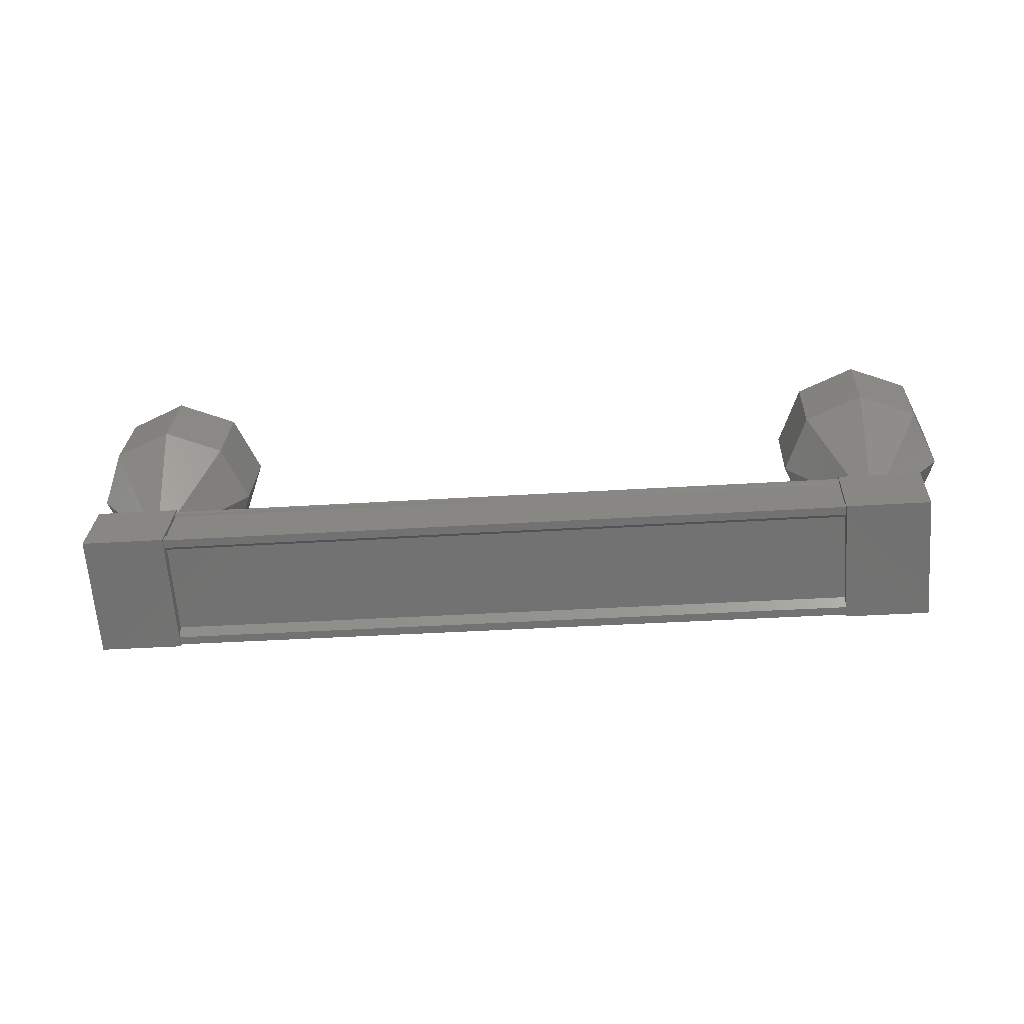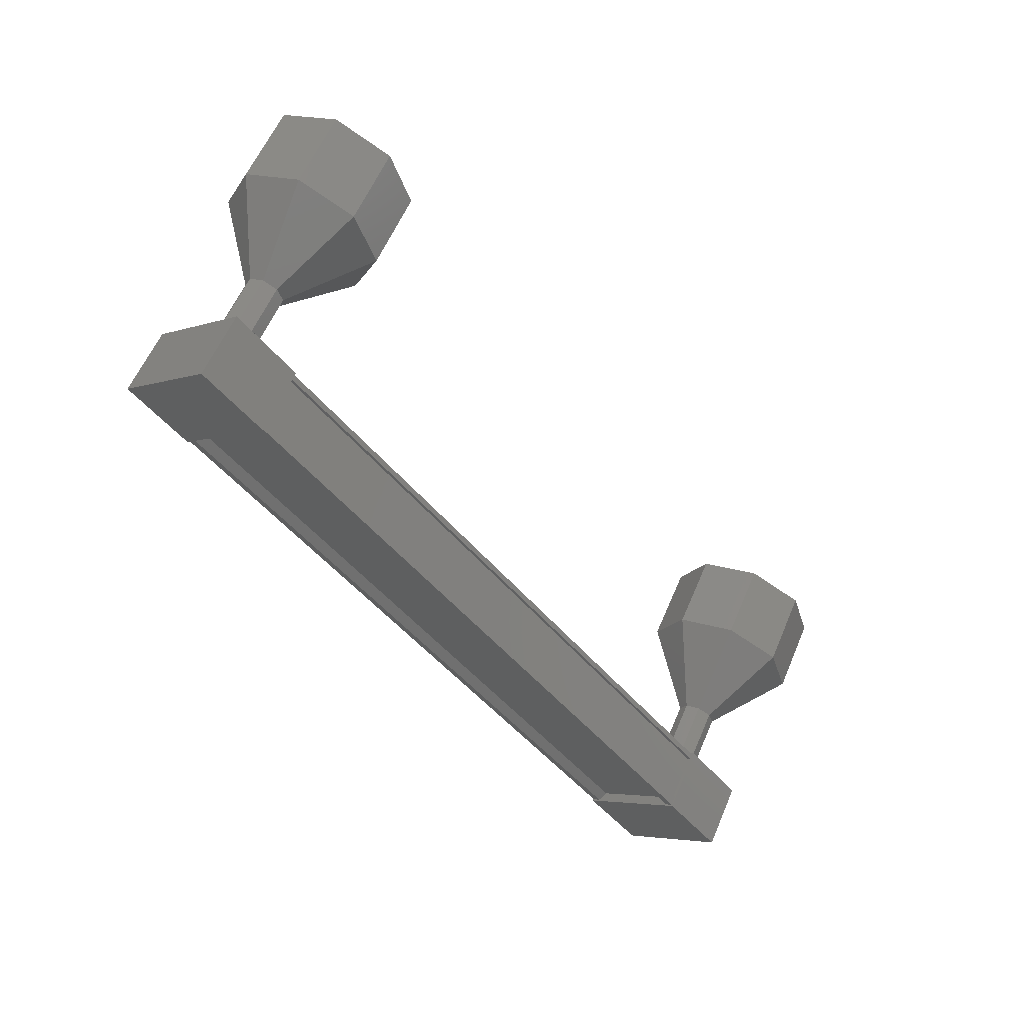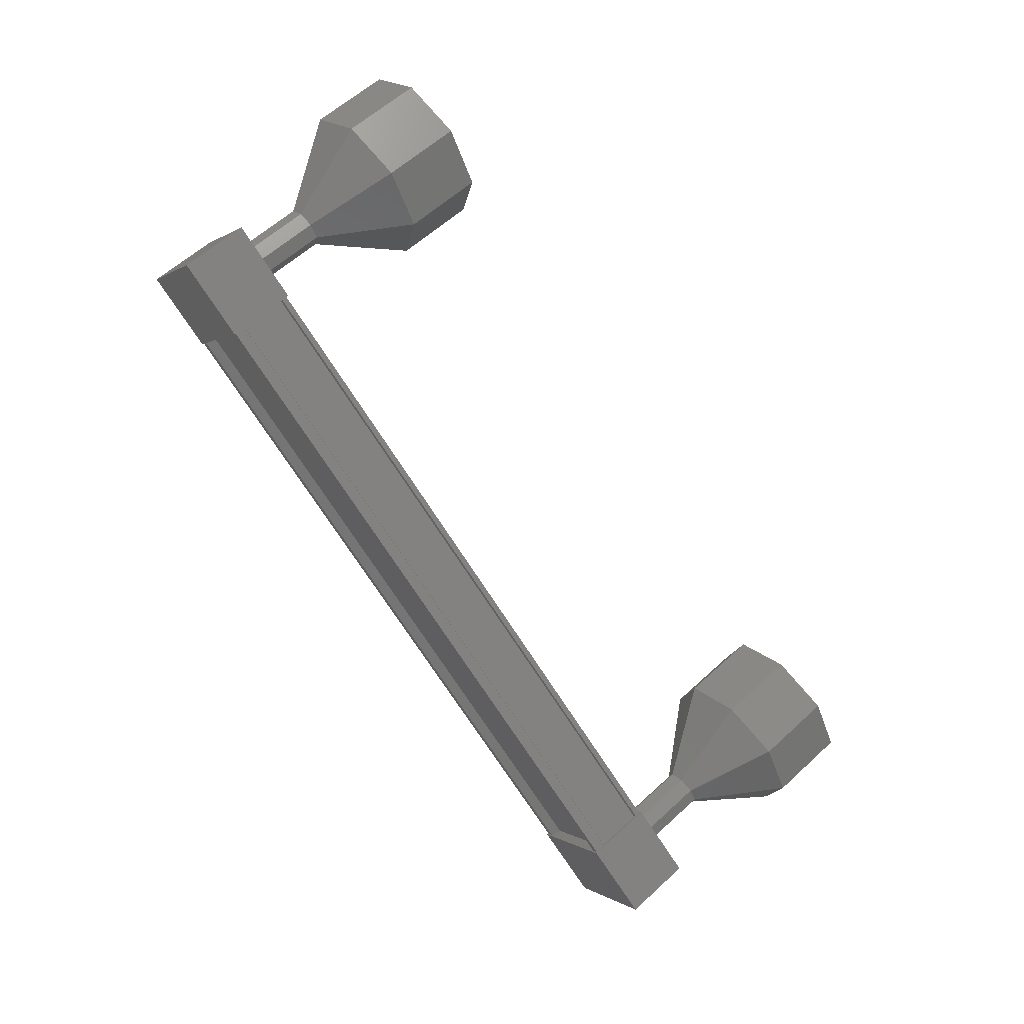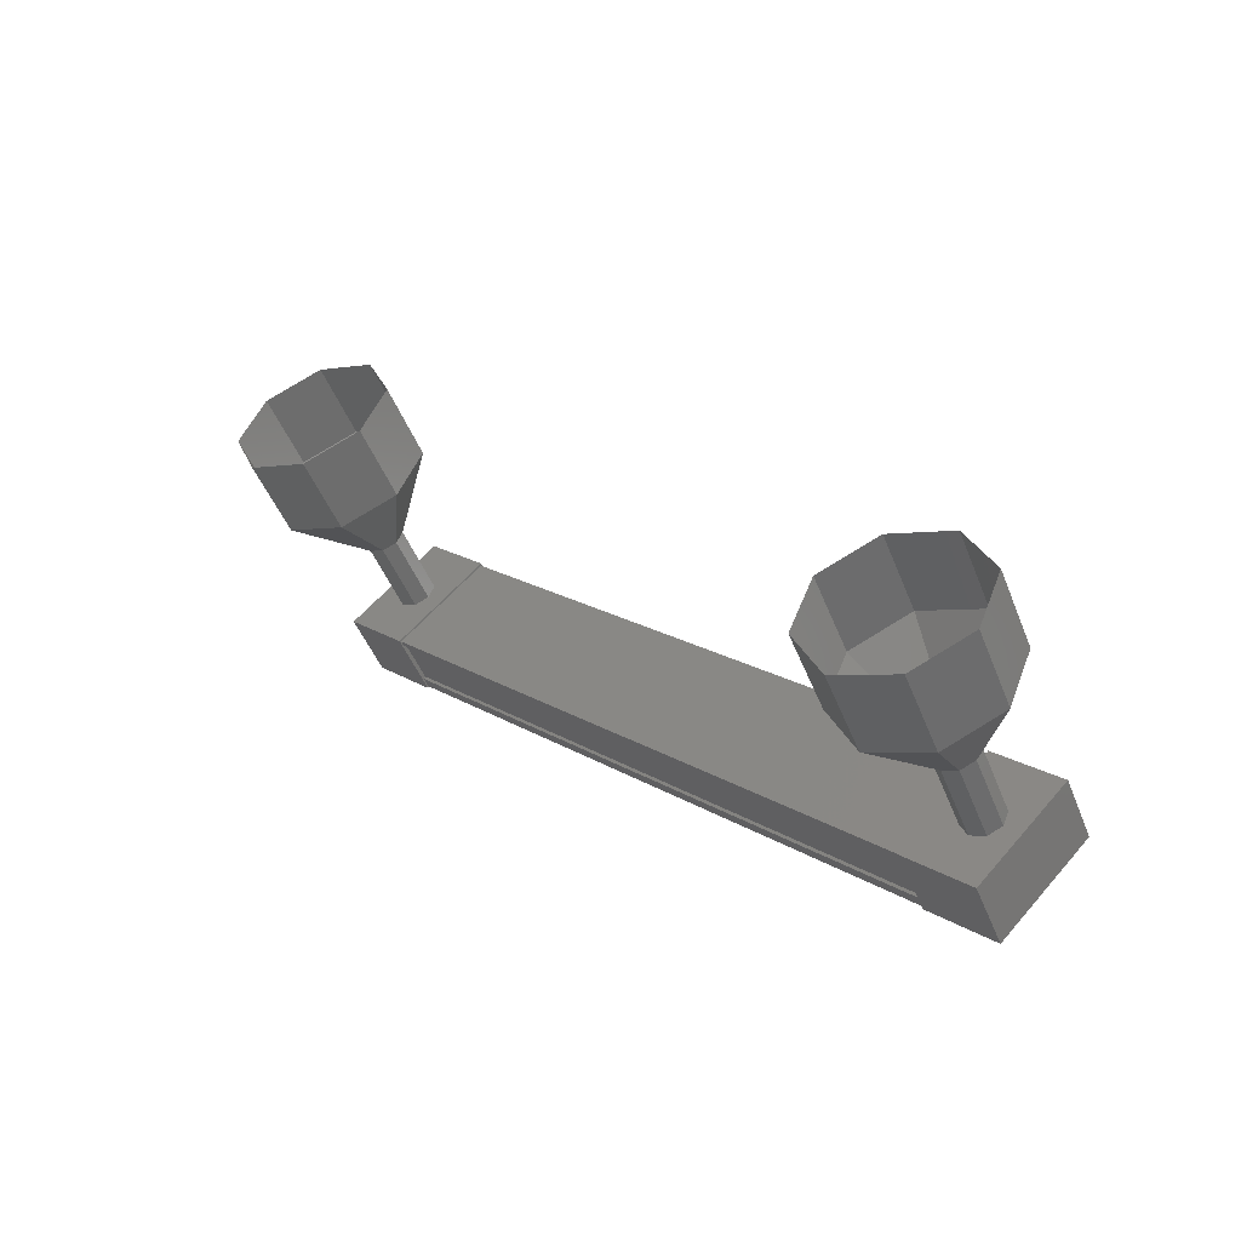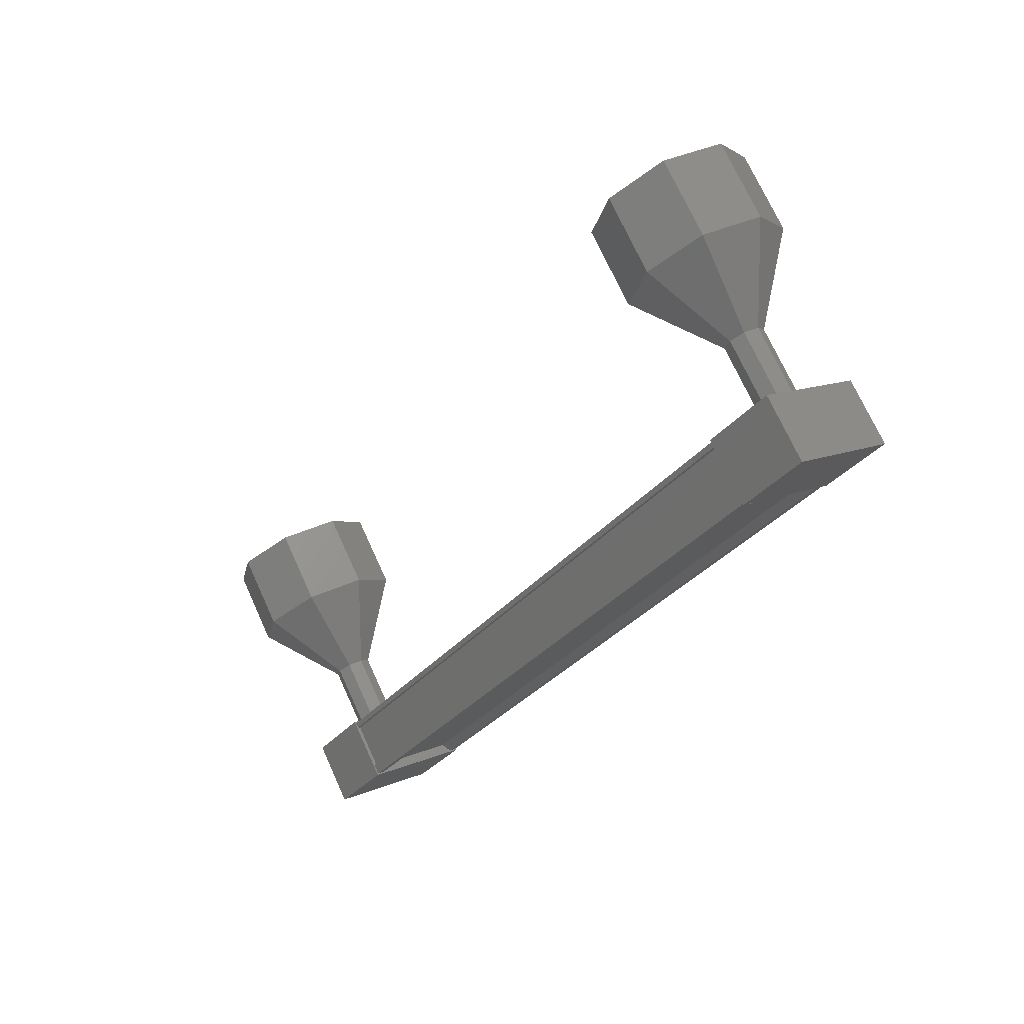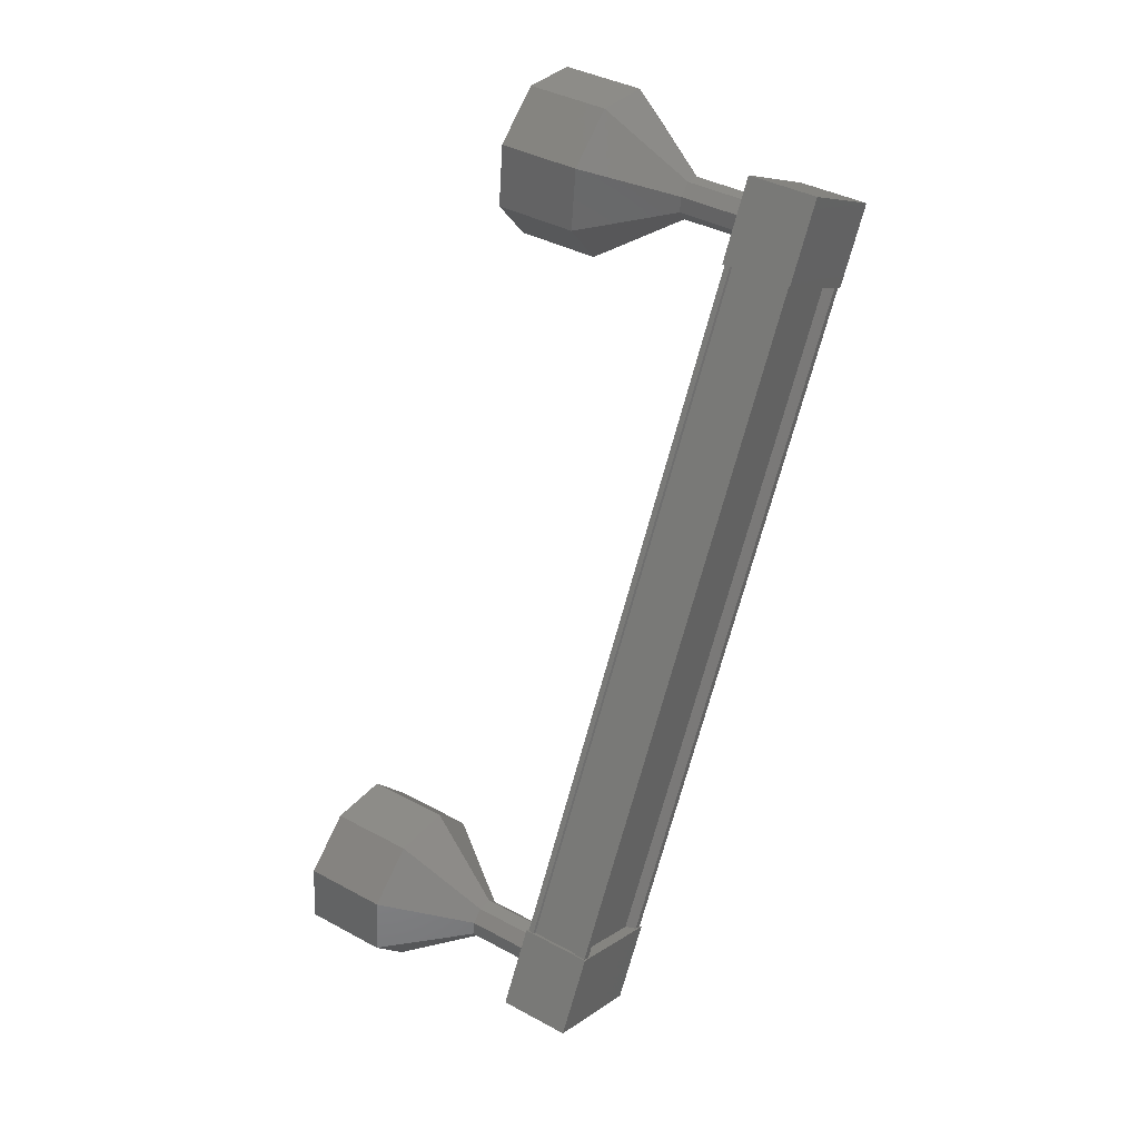
<metadata>
{"format":"stl","ext":"stl","renderer":"f3d","projection":"perspective","resolution":1024,"background":"white","views":[{"elev":-34.5,"azim":5.0,"up":"+Z"},{"elev":-48.4,"azim":127.1,"up":"+Z"},{"elev":-72.6,"azim":-57.4,"up":"+Y"},{"elev":19.0,"azim":-131.2,"up":"+Z"},{"elev":-33.4,"azim":-122.8,"up":"+Z"},{"elev":-73.9,"azim":74.7,"up":"+Y"}]}
</metadata>
<code>
# stl→obj: 118 verts, 152 faces
v -370.4 -16.65 132.7
v -370.4 -16.63 132.5
v -361.1 -16.63 132.5
v -361.1 -16.55 132.5
v -361.1 -17.61 133.2
v -361.1 -17.73 133.2
v -370.4 -17.73 133.2
v -361.1 -17.82 133.2
v -370.4 -17.82 133.2
v -361.1 -17.46 133.9
v -370.4 -17.46 133.9
v -361.1 -17.44 133.8
v -370.4 -17.44 133.8
v -370.4 -17.72 133.3
v -361.1 -16.65 132.7
v -370.4 -17.61 133.2
v -370.4 -17.76 133.3
v -361.1 -17.76 133.3
v -361.1 -17.72 133.3
v -360.6 -16.54 132.5
v -360.6 -17.43 133.9
v -360.6 -17.85 133.2
v -361.6 -17.85 133.2
v -361.6 -16.54 132.5
v -361.6 -17.43 133.9
v -361.6 -16.12 133.2
v -360.6 -16.12 133.2
v -369.9 -17.85 133.2
v -369.9 -16.54 132.5
v -369.9 -17.43 133.9
v -369.9 -16.12 133.2
v -370.9 -16.12 133.2
v -370.9 -16.54 132.5
v -370.9 -17.85 133.2
v -370.9 -17.43 133.9
v -370.4 -16.55 132.5
v -370.4 -16.48 132.6
v -361.1 -16.48 132.6
v -370.4 -16.5 132.6
v -361.1 -16.5 132.6
v -370.4 -16.22 133.1
v -361.1 -16.22 133.1
v -370.4 -16.18 133.1
v -361.1 -16.18 133.1
v -370.4 -16.15 133.2
v -361.1 -16.15 133.2
v -370.4 -17.43 133.9
v -361.1 -17.43 133.9
v -371.4 -15.81 135.3
v -371.4 -15.32 136.1
v -371.1 -15.2 134.9
v -371.1 -14.71 135.8
v -370.4 -14.95 134.8
v -370.4 -14.45 135.6
v -369.7 -15.2 134.9
v -369.7 -14.71 135.8
v -369.4 -15.81 135.3
v -369.4 -15.32 136.1
v -369.7 -16.43 135.6
v -369.7 -15.93 136.5
v -370.4 -16.68 135.8
v -370.4 -16.19 136.6
v -371.1 -16.43 135.6
v -371.1 -15.93 136.5
v -360.9 -16.46 134.5
v -360.8 -16.8 133.5
v -360.8 -16.31 134.4
v -360.9 -16.65 133.4
v -360.9 -16.15 134.3
v -361.1 -16.58 133.4
v -361.1 -16.09 134.3
v -361.2 -16.65 133.4
v -361.2 -16.15 134.3
v -361.3 -16.8 133.5
v -361.3 -16.31 134.4
v -361.2 -16.96 133.6
v -361.2 -16.46 134.5
v -361.1 -17.02 133.7
v -361.1 -16.52 134.5
v -360.9 -16.96 133.6
v -360.4 -15.93 136.5
v -360.1 -15.81 135.3
v -360.1 -15.32 136.1
v -360.4 -15.2 134.9
v -360.4 -14.71 135.8
v -361.1 -14.95 134.8
v -361.1 -14.45 135.6
v -361.8 -15.2 134.9
v -361.8 -14.71 135.8
v -362.1 -15.81 135.3
v -362.1 -15.32 136.1
v -361.8 -16.43 135.6
v -361.8 -15.93 136.5
v -361.1 -16.68 135.8
v -361.1 -16.19 136.6
v -360.4 -16.43 135.6
v -360.9 -16.16 134.3
v -361.2 -16.16 134.3
v -361.1 -16.53 134.5
v -370.7 -16.8 133.5
v -370.7 -16.31 134.4
v -370.6 -16.65 133.4
v -370.6 -16.15 134.3
v -370.4 -16.58 133.4
v -370.4 -16.09 134.3
v -370.2 -16.65 133.4
v -370.2 -16.15 134.3
v -370.2 -16.8 133.5
v -370.2 -16.31 134.4
v -370.2 -16.96 133.6
v -370.2 -16.46 134.5
v -370.4 -17.02 133.7
v -370.4 -16.52 134.5
v -370.6 -16.96 133.6
v -370.6 -16.46 134.5
v -370.6 -16.16 134.3
v -370.2 -16.16 134.3
v -370.4 -16.53 134.5
f 1 2 3
f 3 2 4
f 5 6 7
f 7 6 8
f 8 9 7
f 10 11 12
f 12 11 13
f 13 14 12
f 3 15 1
f 1 15 5
f 5 16 1
f 7 16 5
f 9 8 17
f 17 8 18
f 18 14 17
f 19 14 18
f 12 14 19
f 20 21 22
f 22 21 23
f 23 24 22
f 25 24 23
f 26 24 25
f 25 21 26
f 26 21 27
f 27 21 20
f 20 24 27
f 22 24 20
f 28 29 30
f 30 29 31
f 31 32 30
f 29 32 31
f 33 32 29
f 29 34 33
f 33 34 32
f 32 34 35
f 35 30 32
f 34 30 35
f 28 30 34
f 34 29 28
f 2 36 4
f 4 36 37
f 37 38 4
f 39 38 37
f 40 38 39
f 39 41 40
f 40 41 42
f 42 41 43
f 43 44 42
f 45 44 43
f 46 44 45
f 45 47 46
f 46 47 48
f 48 47 10
f 25 23 21
f 24 26 27
f 47 11 10
f 49 50 51
f 51 50 52
f 52 53 51
f 54 53 52
f 55 53 54
f 54 56 55
f 55 56 57
f 57 56 58
f 58 59 57
f 60 59 58
f 61 59 60
f 60 62 61
f 61 62 63
f 63 62 64
f 64 49 63
f 50 49 64
f 65 66 67
f 67 66 68
f 68 69 67
f 70 69 68
f 71 69 70
f 70 72 71
f 71 72 73
f 73 72 74
f 74 75 73
f 76 75 74
f 77 75 76
f 76 78 77
f 77 78 79
f 79 78 80
f 80 65 79
f 66 65 80
f 81 82 83
f 83 82 84
f 84 85 83
f 86 85 84
f 87 85 86
f 86 88 87
f 87 88 89
f 89 88 90
f 90 91 89
f 92 91 90
f 93 91 92
f 92 94 93
f 93 94 95
f 95 94 96
f 96 81 95
f 82 81 96
f 96 67 82
f 82 67 97
f 97 84 82
f 71 84 97
f 86 84 71
f 71 98 86
f 86 98 88
f 88 98 75
f 75 90 88
f 77 90 75
f 92 90 77
f 77 99 92
f 92 99 94
f 94 99 65
f 65 96 94
f 67 96 65
f 100 101 102
f 102 101 103
f 103 104 102
f 105 104 103
f 106 104 105
f 105 107 106
f 106 107 108
f 108 107 109
f 109 110 108
f 111 110 109
f 112 110 111
f 111 113 112
f 112 113 114
f 114 113 115
f 115 100 114
f 101 100 115
f 115 63 101
f 101 63 49
f 49 116 101
f 51 116 49
f 105 116 51
f 51 53 105
f 105 53 117
f 117 53 55
f 55 109 117
f 57 109 55
f 111 109 57
f 57 59 111
f 111 59 118
f 118 59 61
f 61 115 118
f 63 115 61

</code>
